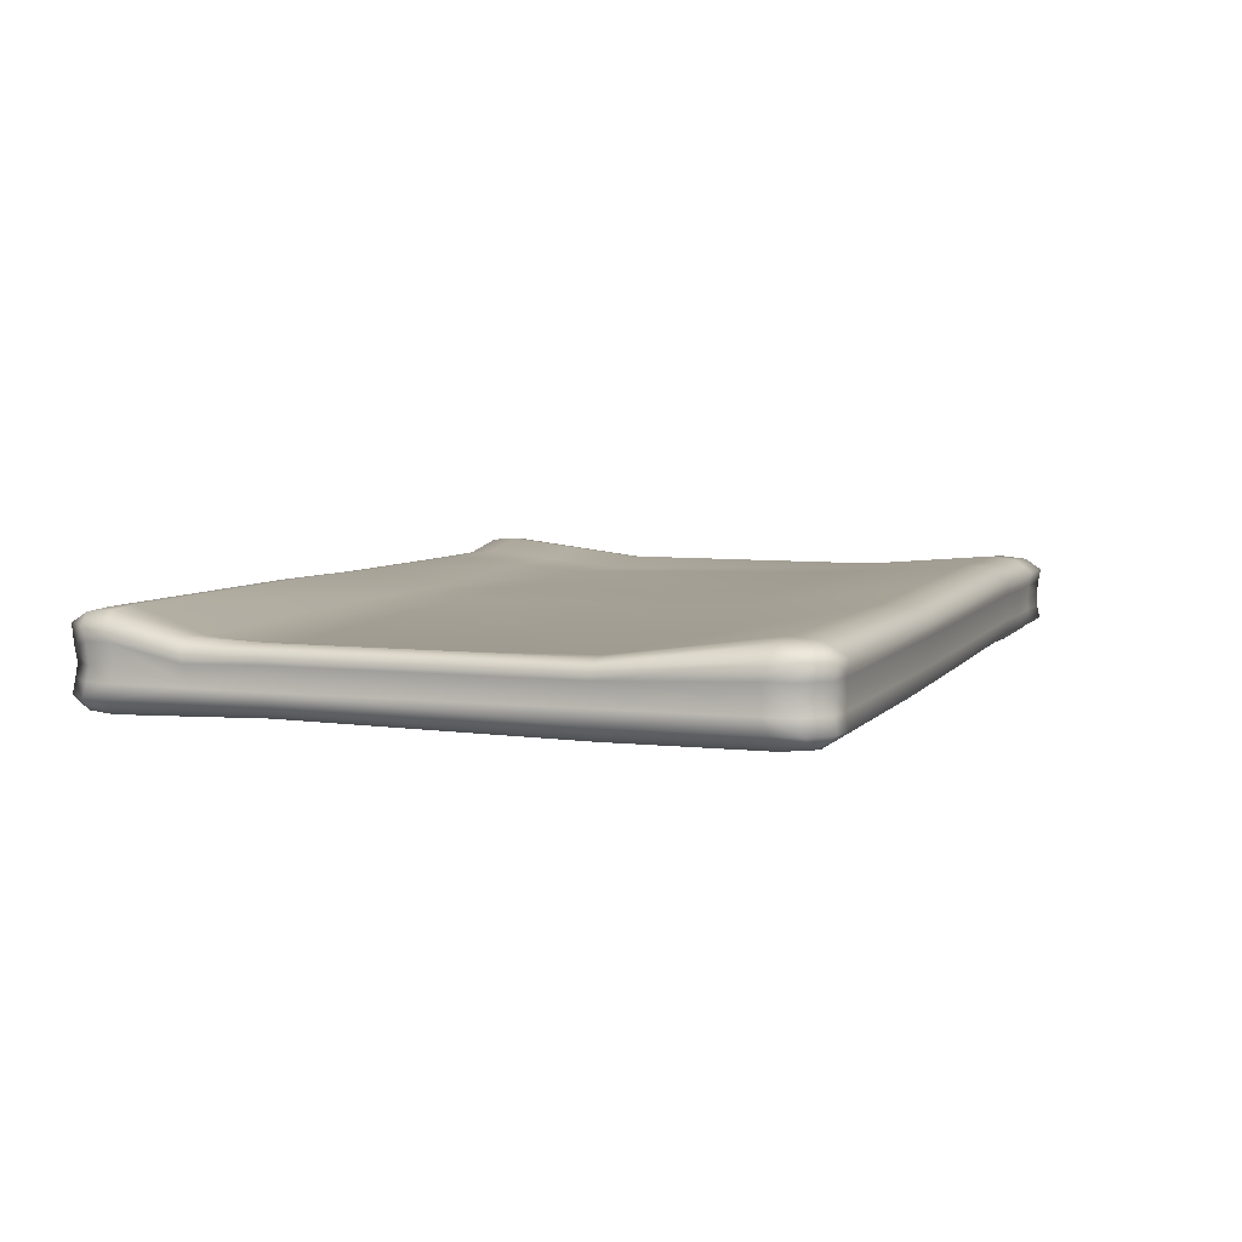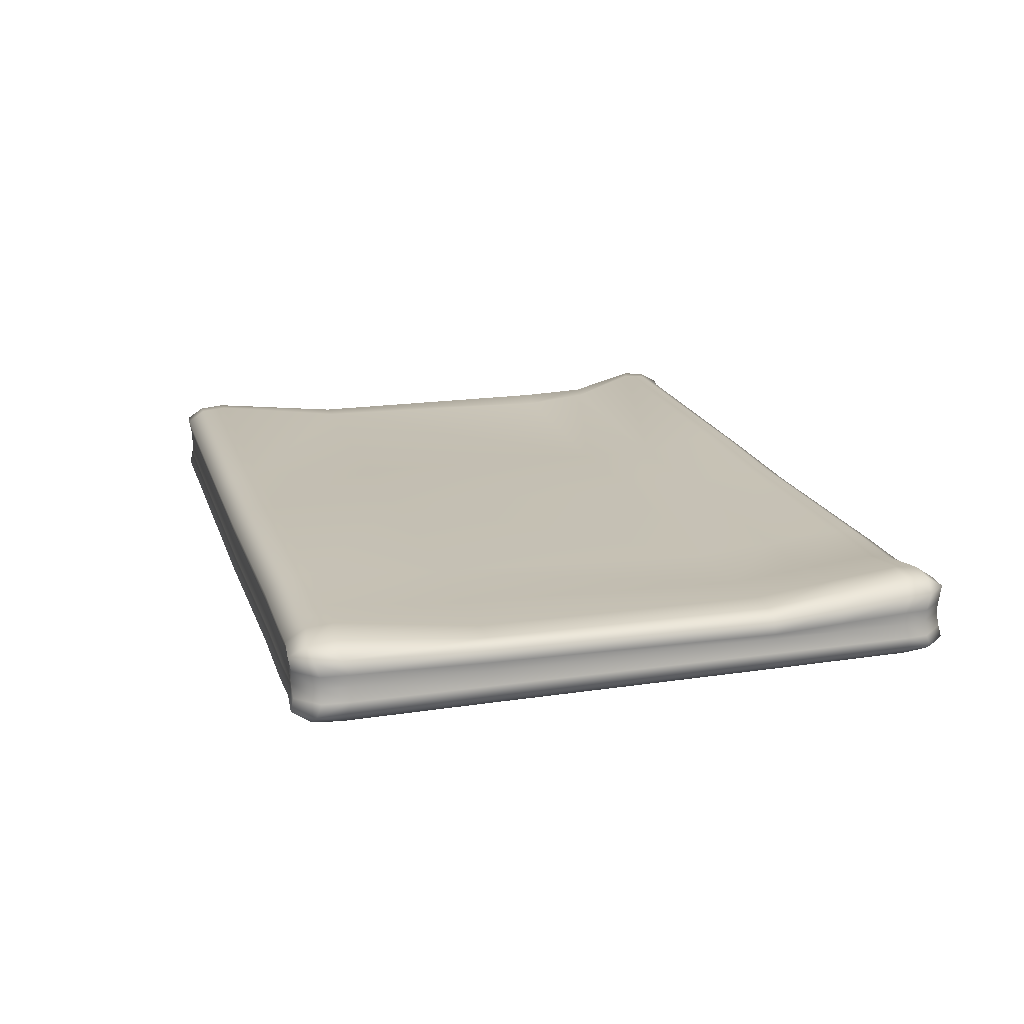
<metadata>
{"format":"obj","ext":"obj","renderer":"f3d","projection":"perspective","resolution":1024,"background":"white","views":[{"elev":6.0,"azim":-69.8,"up":"+Y"},{"elev":18.2,"azim":74.8,"up":"+Y"}]}
</metadata>
<code>
g SM_Matress00
v -1.636 0.001454 -0.7592
v -1.624 0.03386 -0.8128
v -1.676 0.03386 -0.751
v -1.675 0.2067 -0.7499
v -1.623 0.2067 -0.8117
v -1.636 0.2353 -0.7592
v -1.62 0.001454 1.001
v -1.661 0.03386 0.9931
v -1.609 0.03386 1.052
v -1.62 0.22 1.001
v -1.607 0.1914 1.05
v -1.659 0.1914 0.992
v -1.621 0.2268 0.9248
v -1.664 0.1923 0.9163
v -1.673 0.1637 0.5155
v -1.629 0.179 0.5198
v -1.636 -0.00534 -0.693
v -1.636 0.001454 -0.7592
v -1.676 0.03386 -0.751
v -1.681 0.03296 -0.6854
v -1.68 0.07436 -0.7364
v -1.676 0.03386 -0.751
v -1.624 0.03386 -0.8128
v -1.68 0.07436 -0.7364
v -1.624 0.03386 -0.8128
v -1.623 0.07436 -0.8045
v -1.623 0.07436 -0.8045
v -1.611 0.1112 -0.8045
v -1.668 0.1112 -0.7364
v -1.555 0.07436 -0.7907
v -1.557 0.03296 -0.7988
v -0.6988 0.04685 -0.8035
v -1.623 0.1481 -0.8045
v -1.68 0.171 -0.7364
v -1.675 0.2067 -0.7499
v -1.623 0.2067 -0.8117
v -1.555 0.1481 -0.7907
v -1.623 0.2067 -0.8117
v -1.623 0.1481 -0.8045
v -1.611 0.1112 -0.8045
v -1.556 0.2076 -0.7977
v -1.543 0.1112 -0.7907
v -0.6986 0.1575 -0.7961
v -0.6983 0.1985 -0.8024
v -0.6986 0.08384 -0.7961
v -0.307 0.03991 -0.8035
v -0.6949 0.1207 -0.7961
v -0.3076 0.1528 -0.7961
v -0.307 0.1916 -0.8024
v -0.3076 0.0791 -0.7961
v 0.3519 0.03296 -0.8216
v -0.3076 0.1159 -0.7961
v 0.3511 0.1481 -0.8141
v 0.3517 0.1846 -0.8204
v 0.3511 0.07436 -0.8141
v 0.5867 0.03296 -0.8187
v 0.3489 0.1112 -0.8141
v 0.5855 0.1481 -0.8109
v 0.5862 0.1846 -0.8176
v 0.5855 0.07436 -0.8109
v 0.7696 0.05755 -0.8214
v 0.581 0.1112 -0.8109
v 0.7594 0.1642 -0.8108
v 0.7608 0.209 -0.8176
v 0.8317 0.2089 -0.8103
v 0.7649 0.09059 -0.8128
v 0.8405 0.05927 -0.8141
v 0.7509 0.127 -0.8118
v 0.8316 0.1648 -0.8034
v 0.8371 0.09117 -0.8054
v 0.8371 0.09117 -0.8054
v 0.8405 0.05927 -0.8141
v 0.8973 0.05963 -0.7523
v 0.8229 0.1276 -0.8043
v 0.893 0.1651 -0.7354
v 0.8317 0.2089 -0.8103
v 0.8316 0.1648 -0.8034
v 0.8229 0.1276 -0.8043
v 0.8885 0.2093 -0.7486
v 0.8841 0.1279 -0.7363
v 0.8981 0.1651 -0.6687
v 0.8934 0.2102 -0.6831
v 0.8984 0.09152 -0.7373
v 0.8891 0.128 -0.6697
v 0.8987 0.1542 -0.4776
v 0.894 0.1972 -0.4826
v 0.9035 0.09154 -0.6707
v 0.9023 0.05877 -0.6868
v 0.903 0.05694 -0.4861
v 0.8993 0.1428 -0.28
v 0.8947 0.1838 -0.2754
v 0.8968 0.1898 0.5168
v 0.8898 0.1268 -0.4785
v 0.9042 0.09035 -0.4795
v 0.9036 0.05505 -0.2787
v 0.8904 0.1255 -0.281
v 0.9015 0.1493 0.5206
v 0.9048 0.08913 -0.282
v 0.9027 0.1562 0.9024
v 0.8981 0.1968 0.9175
v 0.8934 0.1955 0.9932
v 0.8925 0.1215 0.5197
v 0.9069 0.08505 0.5187
v 0.9058 0.04907 0.5145
v 0.9071 0.04535 0.9157
v 0.8938 0.119 0.9015
v 0.9082 0.08263 0.9004
v 0.9022 0.0458 0.9916
v 0.8978 0.1559 0.9794
v 0.9033 0.08232 0.9774
v 0.9033 0.08232 0.9774
v 0.9022 0.0458 0.9916
v 0.8455 0.04522 1.05
v 0.842 0.08176 1.042
v 0.8278 0.1182 1.043
v 0.8889 0.1187 0.9785
v 0.8889 0.1187 0.9785
v 0.8365 0.1554 1.044
v 0.8278 0.1182 1.043
v 0.8365 0.1554 1.044
v 0.8367 0.1949 1.052
v 0.8934 0.1955 0.9932
v -1.557 0.03296 -0.7988
v -1.624 0.03386 -0.8128
v -1.636 0.001454 -0.7592
v -1.568 -0.00534 -0.7391
v -1.68 0.2076 -0.6844
v -1.675 0.2067 -0.7499
v -1.636 0.2353 -0.7592
v -1.636 0.2421 -0.693
v -1.568 0.2491 -0.6716
v -1.636 0.2421 -0.693
v -1.636 0.2353 -0.7592
v -1.568 0.2421 -0.7391
v -0.7031 0.2363 -0.7447
v -0.6983 0.1985 -0.8024
v -1.556 0.2076 -0.7977
v -0.307 0.1916 -0.8024
v -0.3076 0.2277 -0.7447
v 0.3517 0.1846 -0.8204
v -0.7031 0.2433 -0.6784
v 0.3538 0.2191 -0.7626
v 0.5862 0.1846 -0.8176
v -0.7026 0.1968 -0.4629
v -1.567 0.1838 -0.4814
v -0.3076 0.2347 -0.6784
v 0.5908 0.2191 -0.7593
v 0.7608 0.209 -0.8176
v -0.3071 0.1901 -0.4791
v 0.3538 0.2261 -0.6964
v 0.3541 0.2071 -0.4881
v 0.7709 0.2491 -0.7586
v 0.5908 0.2261 -0.6925
v 0.8428 0.2434 -0.7576
v 0.8317 0.2089 -0.8103
v 0.8428 0.2434 -0.7576
v 0.8317 0.2089 -0.8103
v 0.8885 0.2093 -0.7486
v 0.7707 0.2558 -0.6911
v 0.8434 0.25 -0.6913
v 0.8885 0.2093 -0.7486
v 0.8934 0.2102 -0.6831
v 0.894 0.1972 -0.4826
v 0.8446 0.2256 -0.4876
v 0.8947 0.1838 -0.2754
v 0.5911 0.2056 -0.4864
v 0.7719 0.2315 -0.4874
v 0.8458 0.2004 -0.277
v 0.7731 0.2063 -0.277
v 0.5915 0.1843 -0.2735
v 0.8458 0.1983 0.5236
v 0.8968 0.1898 0.5168
v 0.8981 0.1968 0.9175
v 0.7731 0.2042 0.5236
v 0.8482 0.2334 0.9264
v 0.5902 0.2041 0.527
v 0.3544 0.1873 -0.273
v 0.8477 0.2263 1.003
v 0.8934 0.1955 0.9932
v 0.8477 0.2263 1.003
v 0.8934 0.1955 0.9932
v 0.8367 0.1949 1.052
v 0.737 0.2392 0.9095
v 0.7373 0.232 0.9871
v 0.8367 0.1949 1.052
v 0.7273 0.1949 1.042
v 0.5862 0.1912 1.042
v 0.5908 0.2273 0.9869
v 0.3517 0.1978 1.043
v 0.5908 0.2343 0.9097
v 0.5908 0.2273 0.9869
v 0.3517 0.1978 1.043
v 0.3538 0.2355 0.9882
v 0.3538 0.2355 0.9882
v -0.307 0.1912 1.052
v 0.3532 0.2107 0.5274
v 0.3538 0.2425 0.9116
v -0.307 0.1912 1.052
v -0.3076 0.2273 0.9976
v -0.6983 0.1846 1.052
v -0.3087 0.2079 0.5273
v -0.7031 0.2191 0.9979
v -1.54 0.1923 1.058
v -1.552 0.2268 1.003
v -0.3076 0.2343 0.9211
v -0.3065 0.192 -0.2732
v -0.7031 0.2261 0.9214
v -1.552 0.2268 1.003
v -0.7042 0.2053 0.5348
v -0.702 0.1967 -0.2402
v -1.552 0.2338 0.9248
v -1.62 0.22 1.001
v -1.621 0.2268 0.9248
v -1.562 0.1776 0.5158
v -1.552 0.2338 0.9248
v -1.567 0.1642 -0.2849
v -1.629 0.179 0.5198
v -1.621 0.2268 0.9248
v -1.567 0.1642 -0.2849
v -1.636 0.1804 -0.281
v -1.636 0.1881 -0.4904
v -1.636 0.2421 -0.693
v -1.568 0.2491 -0.6716
v -1.567 0.1642 -0.2849
v -1.636 0.1881 -0.4904
v -1.567 0.1838 -0.4814
v -1.568 0.2421 -0.7391
v -1.636 0.2353 -0.7592
v -1.623 0.2067 -0.8117
v -1.556 0.2076 -0.7977
v -1.552 -0.01233 0.9248
v -1.62 0.001454 1.001
v -1.552 -0.00534 1.003
v -1.621 -0.00534 0.9248
v -1.561 -0.01233 0.5198
v -1.629 -0.00534 0.5198
v -1.636 0.005763 -0.281
v -1.568 -4.426e-05 -0.281
v -0.7031 -0.007546 0.5367
v -1.568 -0.00629 -0.4795
v -1.636 0.0001206 -0.4904
v -1.568 -0.01233 -0.6716
v -1.636 -0.00534 -0.693
v -1.636 0.001454 -0.7592
v -1.568 -0.00534 -0.7391
v -0.7031 0.00486 -0.6784
v -0.7031 0.01185 -0.7447
v -0.7031 0.002458 -0.4619
v -0.7031 -2.287e-05 -0.2382
v -0.3076 -0.003737 -0.6784
v -0.3076 -0.003796 -0.4787
v -0.3076 -0.004043 0.5282
v -0.3076 -0.003857 -0.2724
v -0.7031 -0.01233 0.9214
v -0.7031 -0.00534 0.9979
v -1.552 -0.00534 1.003
v -0.6988 0.03296 1.053
v -1.542 0.03296 1.059
v -0.307 0.03956 1.053
v -0.3076 0.002831 0.9976
v 0.3519 0.04616 1.044
v -0.3076 -0.004163 0.9211
v 0.3538 0.011 0.9882
v 0.5867 0.03956 1.043
v 0.3538 -0.0005582 0.5274
v 0.3538 0.004009 0.9116
v 0.5908 0.002834 0.9869
v 0.7361 0.04339 1.041
v 0.3538 -0.00776 -0.2733
v 0.5908 -0.006435 0.5257
v 0.5908 -0.00416 0.9097
v 0.7466 0.007792 0.9838
v 0.8563 0.01567 0.9997
v 0.8455 0.04522 1.05
v 0.9022 0.0458 0.9916
v 0.7468 0.001073 0.9059
v 0.8574 0.009191 0.923
v 0.9071 0.04535 0.9157
v 0.9058 0.04907 0.5145
v 0.7839 0.005678 0.518
v 0.856 0.01379 0.518
v 0.5908 -0.01006 -0.2749
v 0.8539 0.0212 -0.2826
v 0.9036 0.05505 -0.2787
v 0.903 0.05694 -0.4861
v 0.7818 0.01308 -0.2826
v 0.8532 0.02354 -0.492
v 0.9023 0.05877 -0.6868
v 0.7811 0.01542 -0.492
v 0.5908 -0.01121 -0.4871
v 0.8526 0.0258 -0.6947
v 0.8514 0.03279 -0.7607
v 0.8973 0.05963 -0.7523
v 0.8405 0.05927 -0.8141
v 0.7804 0.01768 -0.6947
v 0.7801 0.02493 -0.762
v 0.7696 0.05755 -0.8214
v 0.5867 0.03296 -0.8187
v 0.5908 -0.00534 -0.7593
v 0.3519 0.03296 -0.8216
v 0.3538 -0.01008 -0.4883
v 0.5908 -0.01233 -0.6925
v 0.3538 -0.00534 -0.7626
v -0.307 0.03991 -0.8035
v 0.3538 -0.01233 -0.6964
v -0.3076 0.003257 -0.7447
v -0.6988 0.04685 -0.8035
v -1.557 0.03296 -0.7988
v -1.568 -0.00534 -0.7391
v -1.552 -0.00534 1.003
v -1.62 0.001454 1.001
v -1.609 0.03386 1.052
v -1.542 0.03296 1.059
v -1.666 0.03296 0.9173
v -1.661 0.03386 0.9931
v -1.62 0.001454 1.001
v -1.621 -0.00534 0.9248
v -1.621 0.2268 0.9248
v -1.62 0.22 1.001
v -1.659 0.1914 0.992
v -1.664 0.1923 0.9163
v -1.54 0.1923 1.058
v -1.607 0.1914 1.05
v -1.62 0.22 1.001
v -1.552 0.2268 1.003
v -1.636 0.0001206 -0.4904
v -1.681 0.03521 -0.4846
v -1.681 0.03754 -0.2772
v -1.636 0.005763 -0.281
v -1.629 -0.00534 0.5198
v -1.674 0.03296 0.516
v -1.636 0.1881 -0.4904
v -1.68 0.1624 -0.4839
v -1.68 0.2076 -0.6844
v -1.636 0.2421 -0.693
v -1.629 -0.00534 0.5198
v -1.674 0.03296 0.516
v -1.666 0.03296 0.9173
v -1.621 -0.00534 0.9248
v -1.636 0.1804 -0.281
v -1.629 0.179 0.5198
v -1.673 0.1637 0.5155
v -1.68 0.1637 -0.2767
v -1.636 0.1804 -0.281
v -1.68 0.1637 -0.2767
v -1.68 0.1624 -0.4839
v -1.636 0.1881 -0.4904
v -1.636 -0.00534 -0.693
v -1.681 0.03296 -0.6854
v -1.681 0.03521 -0.4846
v -1.636 0.0001206 -0.4904
v -1.664 0.1923 0.9163
v -1.677 0.1344 0.5197
v -1.673 0.1637 0.5155
v -1.68 0.1637 -0.2767
v -1.669 0.1481 0.9015
v -1.659 0.1914 0.992
v -1.664 0.1481 0.9785
v -1.607 0.1914 1.05
v -1.685 0.1344 -0.281
v -1.685 0.1294 -0.4785
v -1.68 0.1624 -0.4839
v -1.685 0.171 -0.6697
v -1.68 0.2076 -0.6844
v -1.675 0.2067 -0.7499
v -1.68 0.171 -0.7364
v -1.673 0.1112 -0.6697
v -1.668 0.1112 -0.7364
v -1.673 0.084 -0.4785
v -1.673 0.1038 -0.281
v -1.666 0.1038 0.5197
v -1.685 0.07436 -0.6697
v -1.68 0.07436 -0.7364
v -1.676 0.03386 -0.751
v -1.681 0.03296 -0.6854
v -1.685 0.0738 -0.4785
v -1.681 0.03521 -0.4846
v -1.685 0.07321 -0.281
v -1.681 0.03754 -0.2772
v -1.674 0.03296 0.516
v -1.677 0.07436 0.5197
v -1.669 0.07436 0.9015
v -1.666 0.03296 0.9173
v -1.661 0.03386 0.9931
v -1.657 0.1112 0.9015
v -1.664 0.07436 0.9785
v -1.652 0.1112 0.9785
v -1.607 0.07436 1.043
v -1.607 0.07436 1.043
v -1.609 0.03386 1.052
v -1.661 0.03386 0.9931
v -1.596 0.1112 1.043
v -1.539 0.07436 1.051
v -1.596 0.1112 1.043
v -1.542 0.03296 1.059
v -1.607 0.1481 1.043
v -1.528 0.1112 1.051
v -1.607 0.1481 1.043
v -0.6986 0.07436 1.046
v -0.6988 0.03296 1.053
v -1.539 0.1481 1.051
v -1.607 0.1914 1.05
v -1.54 0.1923 1.058
v -0.6983 0.1846 1.052
v -0.6949 0.1112 1.046
v -0.3076 0.07887 1.046
v -0.307 0.03956 1.053
v -0.6986 0.1481 1.046
v -0.307 0.1912 1.052
v -0.3076 0.1157 1.046
v 0.3511 0.08337 1.036
v 0.3519 0.04616 1.044
v -0.3076 0.1526 1.046
v 0.3517 0.1978 1.043
v 0.3489 0.1202 1.036
v 0.5855 0.07887 1.035
v 0.5867 0.03956 1.043
v 0.3511 0.1571 1.036
v 0.5862 0.1912 1.042
v 0.7314 0.08111 1.033
v 0.7361 0.04339 1.041
v 0.8455 0.04522 1.05
v 0.842 0.08176 1.042
v 0.581 0.1157 1.035
v 0.5855 0.1526 1.035
v 0.7273 0.1949 1.042
v 0.7174 0.1175 1.034
v 0.8278 0.1182 1.043
v 0.7259 0.1547 1.035
v 0.8367 0.1949 1.052
v 0.8365 0.1554 1.044
g SM_Matress00_0
f 3 2 1
f 6 5 4
f 9 8 7
f 12 11 10
f 15 14 13
f 16 15 13
f 19 18 17
f 20 19 17
f 23 22 21
f 26 25 24
f 28 27 21
f 29 28 21
f 25 26 30
f 31 25 30
f 31 30 32
f 33 28 29
f 34 33 29
f 34 35 33
f 35 36 33
f 39 38 37
f 39 37 40
f 38 41 37
f 40 42 26
f 37 42 40
f 42 30 26
f 43 37 41
f 37 43 42
f 44 43 41
f 30 45 32
f 32 45 46
f 42 47 30
f 43 47 42
f 47 45 30
f 48 43 44
f 43 48 47
f 49 48 44
f 45 50 46
f 46 50 51
f 47 52 45
f 48 52 47
f 52 50 45
f 53 48 49
f 48 53 52
f 54 53 49
f 50 55 51
f 51 55 56
f 52 57 50
f 53 57 52
f 57 55 50
f 58 53 54
f 53 58 57
f 59 58 54
f 55 60 56
f 56 60 61
f 57 62 55
f 58 62 57
f 62 60 55
f 63 58 59
f 58 63 62
f 64 63 59
f 64 65 63
f 60 66 61
f 67 61 66
f 62 68 60
f 63 68 62
f 68 66 60
f 65 69 63
f 68 63 69
f 70 67 66
f 73 72 71
f 66 68 74
f 74 68 69
f 70 66 74
f 77 76 75
f 78 77 75
f 76 79 75
f 71 78 80
f 80 78 75
f 75 79 81
f 80 75 81
f 79 82 81
f 83 73 71
f 83 71 80
f 84 80 81
f 83 80 84
f 85 81 82
f 81 85 84
f 86 85 82
f 73 83 87
f 87 83 84
f 88 73 87
f 88 87 89
f 90 85 86
f 91 90 86
f 90 91 92
f 85 93 84
f 84 93 87
f 85 90 93
f 87 94 89
f 93 94 87
f 89 94 95
f 90 96 93
f 93 96 94
f 97 90 92
f 96 90 97
f 94 98 95
f 96 98 94
f 99 97 92
f 100 99 92
f 100 101 99
f 102 96 97
f 98 96 102
f 97 99 102
f 98 103 95
f 103 98 102
f 103 104 95
f 104 103 105
f 99 106 102
f 102 106 103
f 103 107 105
f 106 107 103
f 108 105 107
f 101 109 99
f 106 99 109
f 110 108 107
f 113 112 111
f 114 113 111
f 114 111 115
f 107 106 116
f 110 107 116
f 111 117 115
f 116 106 109
f 119 116 118
f 116 109 118
f 109 101 118
f 122 121 120
f 125 124 123
f 126 125 123
f 129 128 127
f 130 129 127
f 133 132 131
f 134 133 131
f 135 134 131
f 135 136 134
f 136 137 134
f 138 136 135
f 139 138 135
f 140 138 139
f 141 135 131
f 139 135 141
f 142 140 139
f 143 140 142
f 141 131 144
f 131 145 144
f 146 139 141
f 142 139 146
f 147 143 142
f 148 143 147
f 141 144 149
f 146 141 149
f 150 142 146
f 147 142 150
f 146 149 151
f 150 146 151
f 152 148 147
f 153 147 150
f 152 147 153
f 152 154 148
f 154 155 148
f 158 157 156
f 154 152 159
f 159 152 153
f 161 154 160
f 160 154 159
f 162 161 160
f 163 162 160
f 164 163 160
f 164 160 159
f 165 163 164
f 153 150 166
f 150 151 166
f 159 153 167
f 167 164 159
f 153 166 167
f 168 165 164
f 168 164 167
f 167 166 169
f 169 168 167
f 166 151 170
f 166 170 169
f 165 168 171
f 172 165 171
f 173 172 171
f 168 169 174
f 171 168 174
f 175 173 171
f 175 171 174
f 176 174 169
f 170 176 169
f 151 177 170
f 151 149 177
f 175 178 173
f 178 179 173
f 182 181 180
f 183 175 174
f 178 175 183
f 174 176 183
f 185 178 184
f 184 178 183
f 186 185 184
f 187 186 184
f 188 187 184
f 188 184 183
f 189 187 188
f 176 190 183
f 190 188 183
f 193 192 191
f 194 188 190
f 195 192 193
f 176 196 190
f 196 176 170
f 177 196 170
f 197 194 190
f 196 197 190
f 199 198 194
f 199 194 197
f 200 198 199
f 201 196 177
f 196 201 197
f 202 200 199
f 203 200 202
f 204 203 202
f 205 199 197
f 202 199 205
f 201 205 197
f 206 201 177
f 149 206 177
f 149 144 206
f 207 202 205
f 208 202 207
f 201 209 205
f 209 201 206
f 209 207 205
f 144 210 206
f 210 209 206
f 144 145 210
f 211 208 207
f 212 208 211
f 213 212 211
f 209 214 207
f 214 209 210
f 214 215 207
f 145 216 210
f 216 214 210
f 214 217 215
f 217 218 215
f 217 214 219
f 220 217 219
f 222 221 145
f 223 222 145
f 225 220 224
f 226 225 224
f 229 228 227
f 230 229 227
f 233 232 231
f 232 234 231
f 231 234 235
f 234 236 235
f 236 237 235
f 237 238 235
f 231 235 239
f 235 238 239
f 238 237 240
f 237 241 240
f 240 241 242
f 241 243 242
f 243 244 242
f 244 245 242
f 242 245 246
f 240 242 246
f 245 247 246
f 238 240 248
f 248 240 246
f 238 249 239
f 249 238 248
f 248 246 250
f 246 247 250
f 249 248 251
f 251 248 250
f 239 249 252
f 253 249 251
f 249 253 252
f 254 239 252
f 254 231 239
f 254 255 231
f 255 256 231
f 255 257 256
f 257 258 256
f 259 257 255
f 260 259 255
f 260 255 254
f 261 259 260
f 262 254 252
f 262 260 254
f 263 261 260
f 263 260 262
f 264 261 263
f 262 252 265
f 252 253 265
f 266 263 262
f 266 262 265
f 267 264 263
f 267 263 266
f 268 264 267
f 253 269 265
f 266 265 270
f 265 269 270
f 271 267 266
f 271 266 270
f 272 268 267
f 272 267 271
f 272 273 268
f 273 274 268
f 275 274 273
f 276 272 271
f 273 272 276
f 275 273 277
f 277 273 276
f 278 275 277
f 279 278 277
f 271 270 280
f 276 271 280
f 281 277 276
f 281 279 277
f 280 281 276
f 270 282 280
f 269 282 270
f 279 281 283
f 284 279 283
f 285 284 283
f 281 280 286
f 283 281 286
f 282 286 280
f 287 285 283
f 287 283 286
f 288 285 287
f 286 282 289
f 289 287 286
f 282 269 290
f 282 290 289
f 291 288 287
f 291 287 289
f 291 292 288
f 292 293 288
f 294 293 292
f 295 291 289
f 292 291 295
f 289 290 295
f 294 292 296
f 296 292 295
f 297 294 296
f 298 297 296
f 299 298 296
f 299 296 295
f 300 298 299
f 269 301 290
f 269 253 301
f 253 251 301
f 290 302 295
f 302 299 295
f 290 301 302
f 303 300 299
f 303 299 302
f 304 300 303
f 301 251 305
f 301 305 302
f 305 303 302
f 251 250 305
f 306 304 303
f 306 303 305
f 250 306 305
f 307 304 306
f 247 306 250
f 247 307 306
f 308 307 247
f 309 308 247
f 312 311 310
f 313 312 310
f 316 315 314
f 317 316 314
f 320 319 318
f 321 320 318
f 324 323 322
f 325 324 322
f 328 327 326
f 329 328 326
f 328 329 330
f 331 328 330
f 334 333 332
f 335 334 332
f 338 337 336
f 339 338 336
f 342 341 340
f 343 342 340
f 346 345 344
f 347 346 344
f 350 349 348
f 351 350 348
f 354 353 352
f 353 354 355
f 353 356 352
f 357 352 356
f 358 357 356
f 359 357 358
f 360 353 355
f 361 360 355
f 362 361 355
f 363 361 362
f 364 363 362
f 364 365 363
f 365 366 363
f 363 366 367
f 366 368 367
f 361 363 369
f 363 367 369
f 360 361 370
f 361 369 370
f 371 353 360
f 370 371 360
f 367 368 372
f 368 373 372
f 373 374 372
f 374 375 372
f 367 372 376
f 376 372 375
f 369 367 376
f 377 376 375
f 369 376 378
f 378 376 377
f 370 369 378
f 379 378 377
f 378 379 380
f 378 381 370
f 381 378 380
f 381 371 370
f 382 381 380
f 371 381 382
f 383 382 380
f 383 384 382
f 385 371 382
f 353 371 385
f 356 353 385
f 384 386 382
f 382 386 385
f 385 387 356
f 386 387 385
f 387 358 356
f 386 384 388
f 386 388 387
f 391 390 389
f 387 392 358
f 388 392 387
f 389 390 393
f 389 393 394
f 390 395 393
f 392 396 358
f 396 359 358
f 393 397 394
f 394 397 398
f 399 393 395
f 397 393 399
f 400 399 395
f 402 398 401
f 397 401 398
f 403 402 401
f 403 401 404
f 405 397 399
f 401 397 405
f 406 399 400
f 405 399 406
f 407 406 400
f 401 408 404
f 408 401 405
f 404 408 409
f 410 405 406
f 408 405 410
f 411 406 407
f 410 406 411
f 412 411 407
f 408 413 409
f 413 408 410
f 409 413 414
f 415 410 411
f 413 410 415
f 416 411 412
f 415 411 416
f 417 416 412
f 413 418 414
f 418 413 415
f 414 418 419
f 420 416 417
f 421 420 417
f 421 422 420
f 422 423 420
f 424 415 416
f 418 415 424
f 424 416 420
f 418 425 419
f 425 418 424
f 419 425 426
f 420 423 427
f 427 424 420
f 425 424 427
f 423 428 427
f 425 429 426
f 429 425 427
f 427 428 429
f 430 426 429
f 428 431 429
f 431 430 429

</code>
